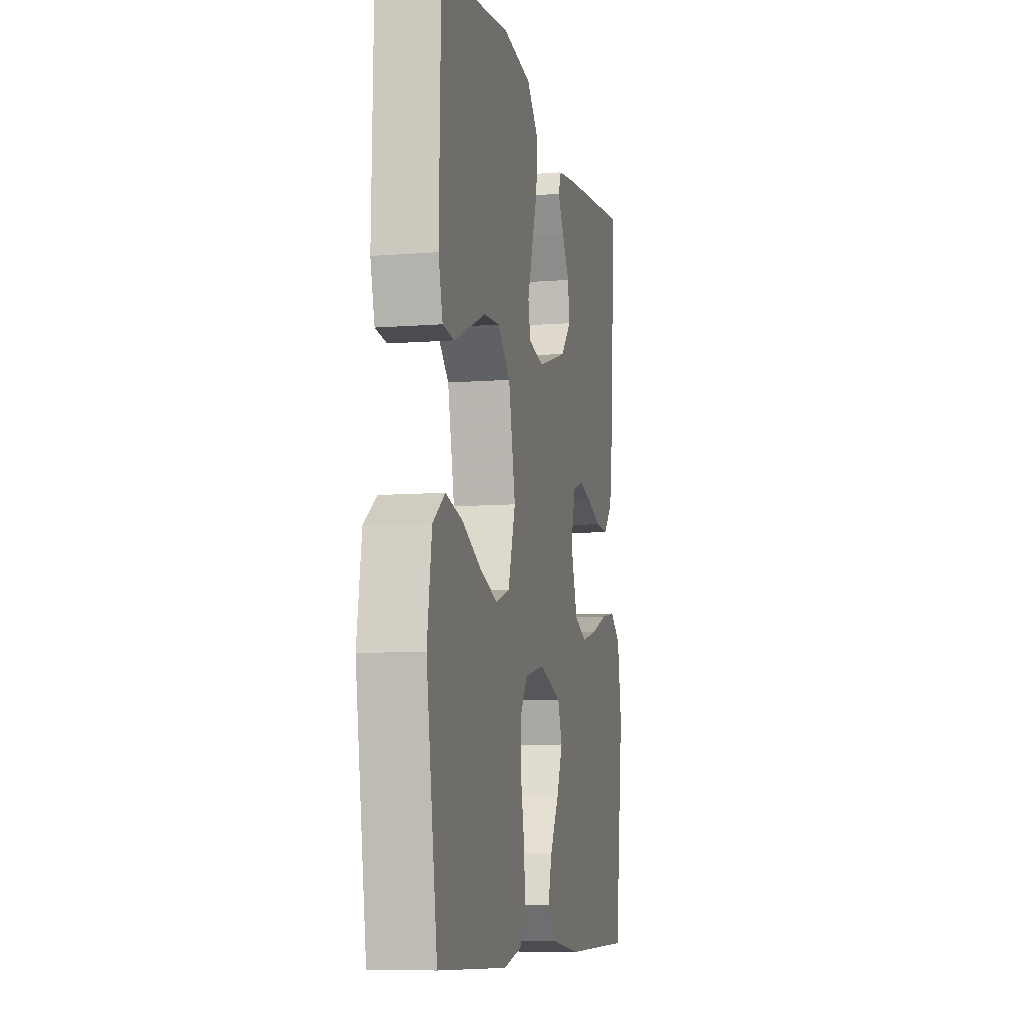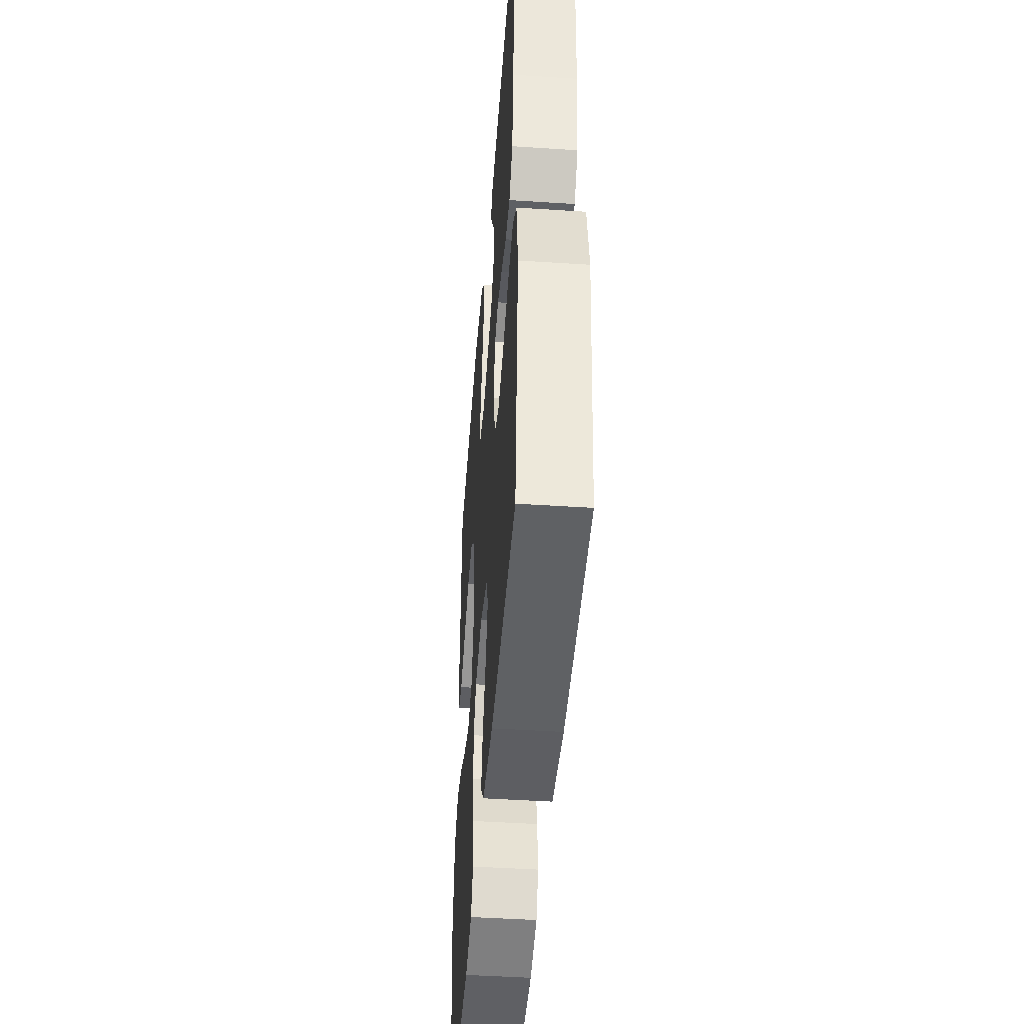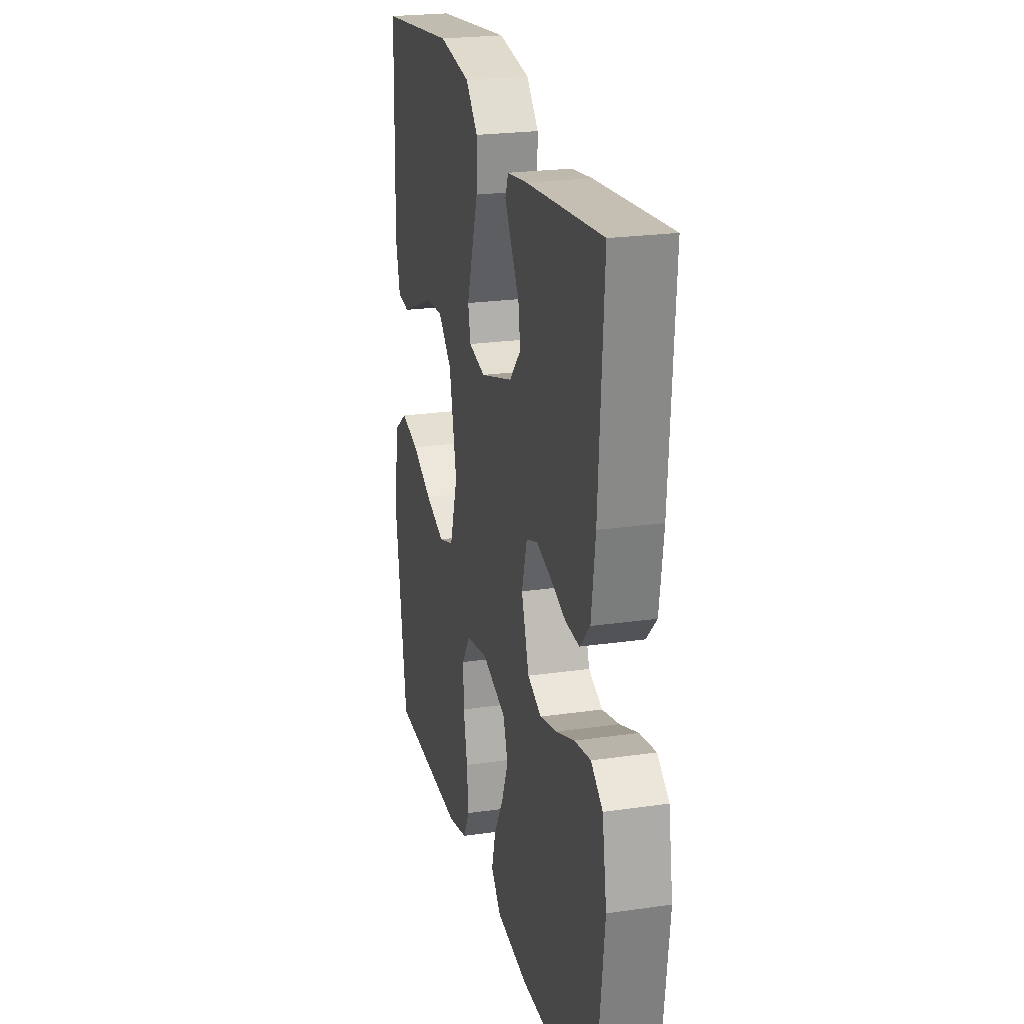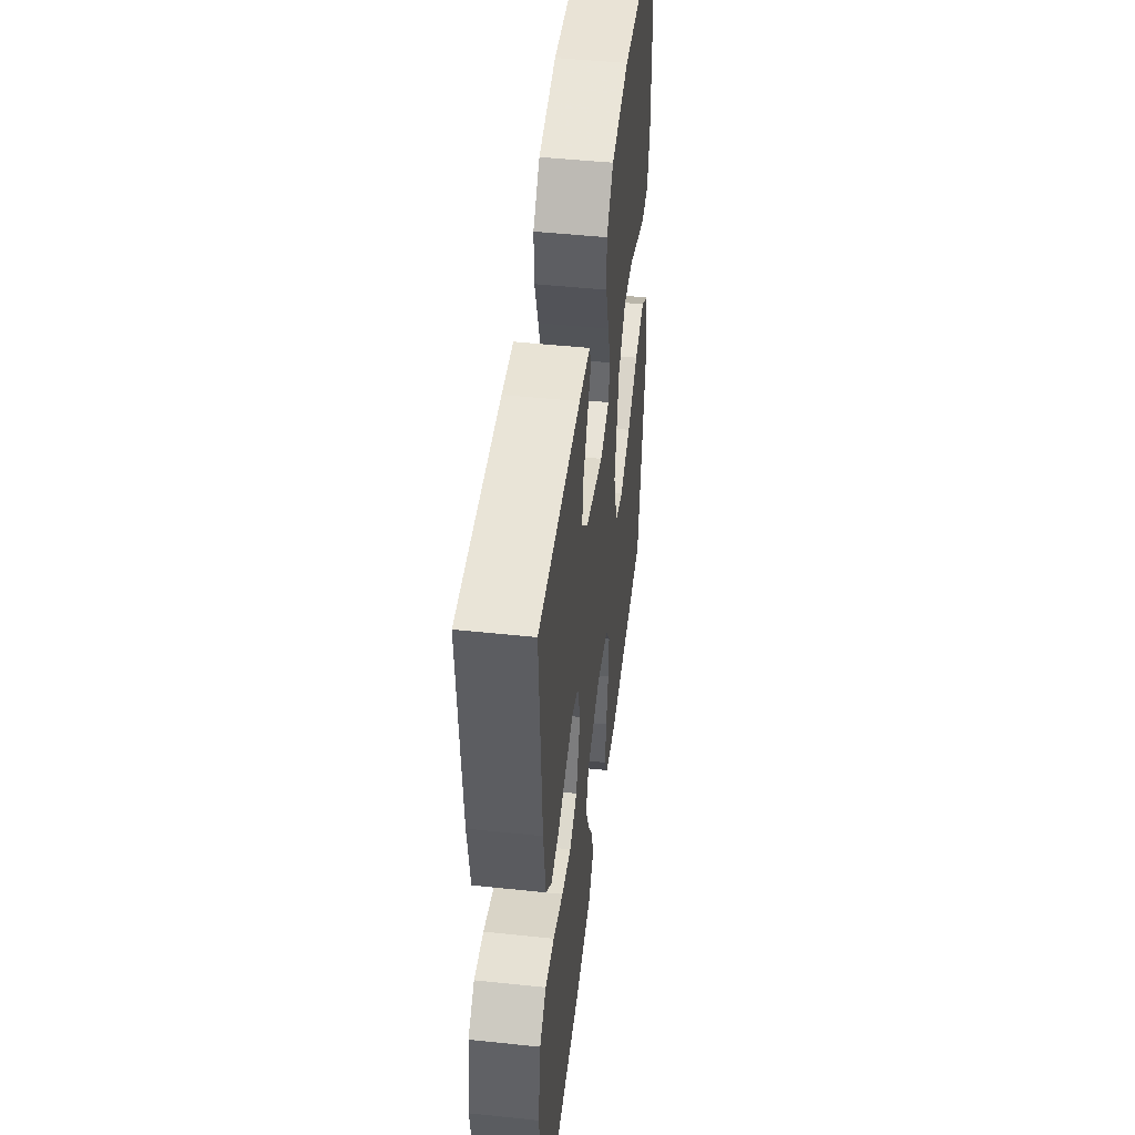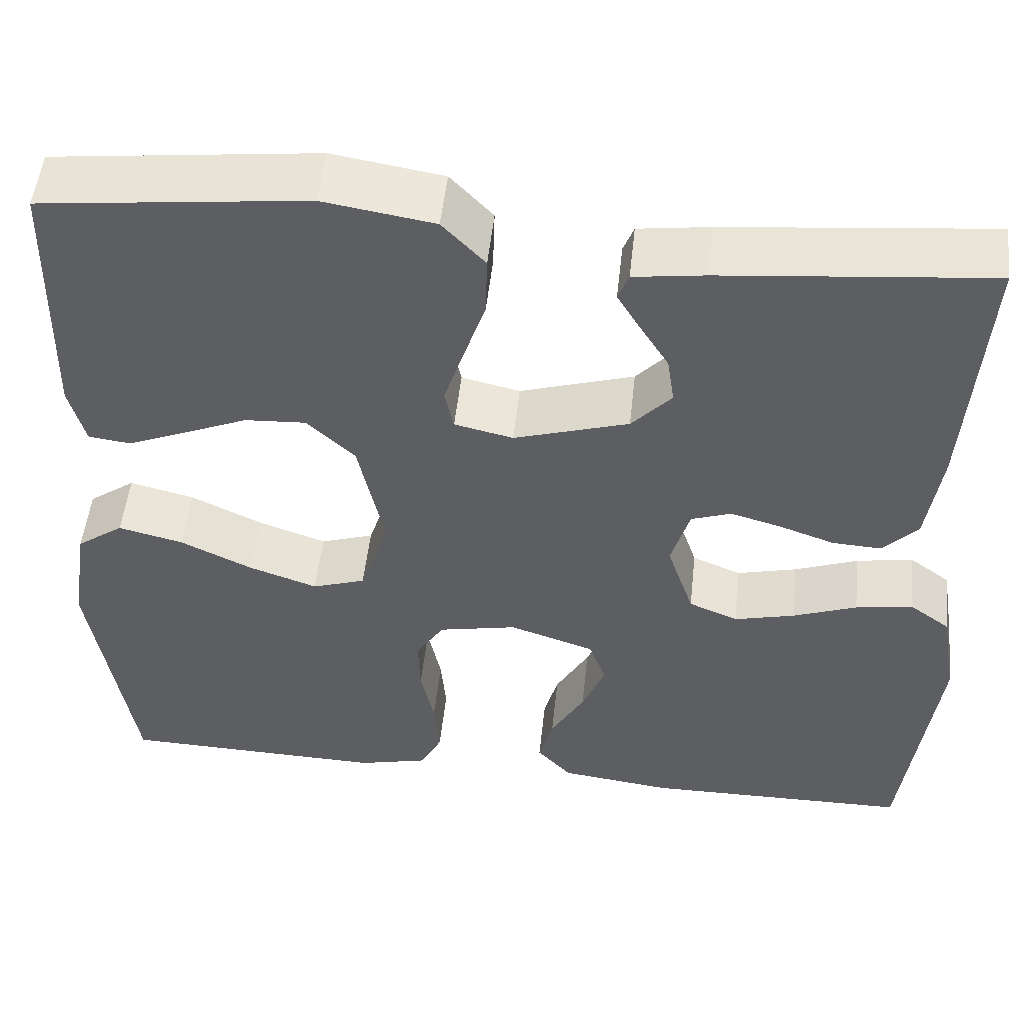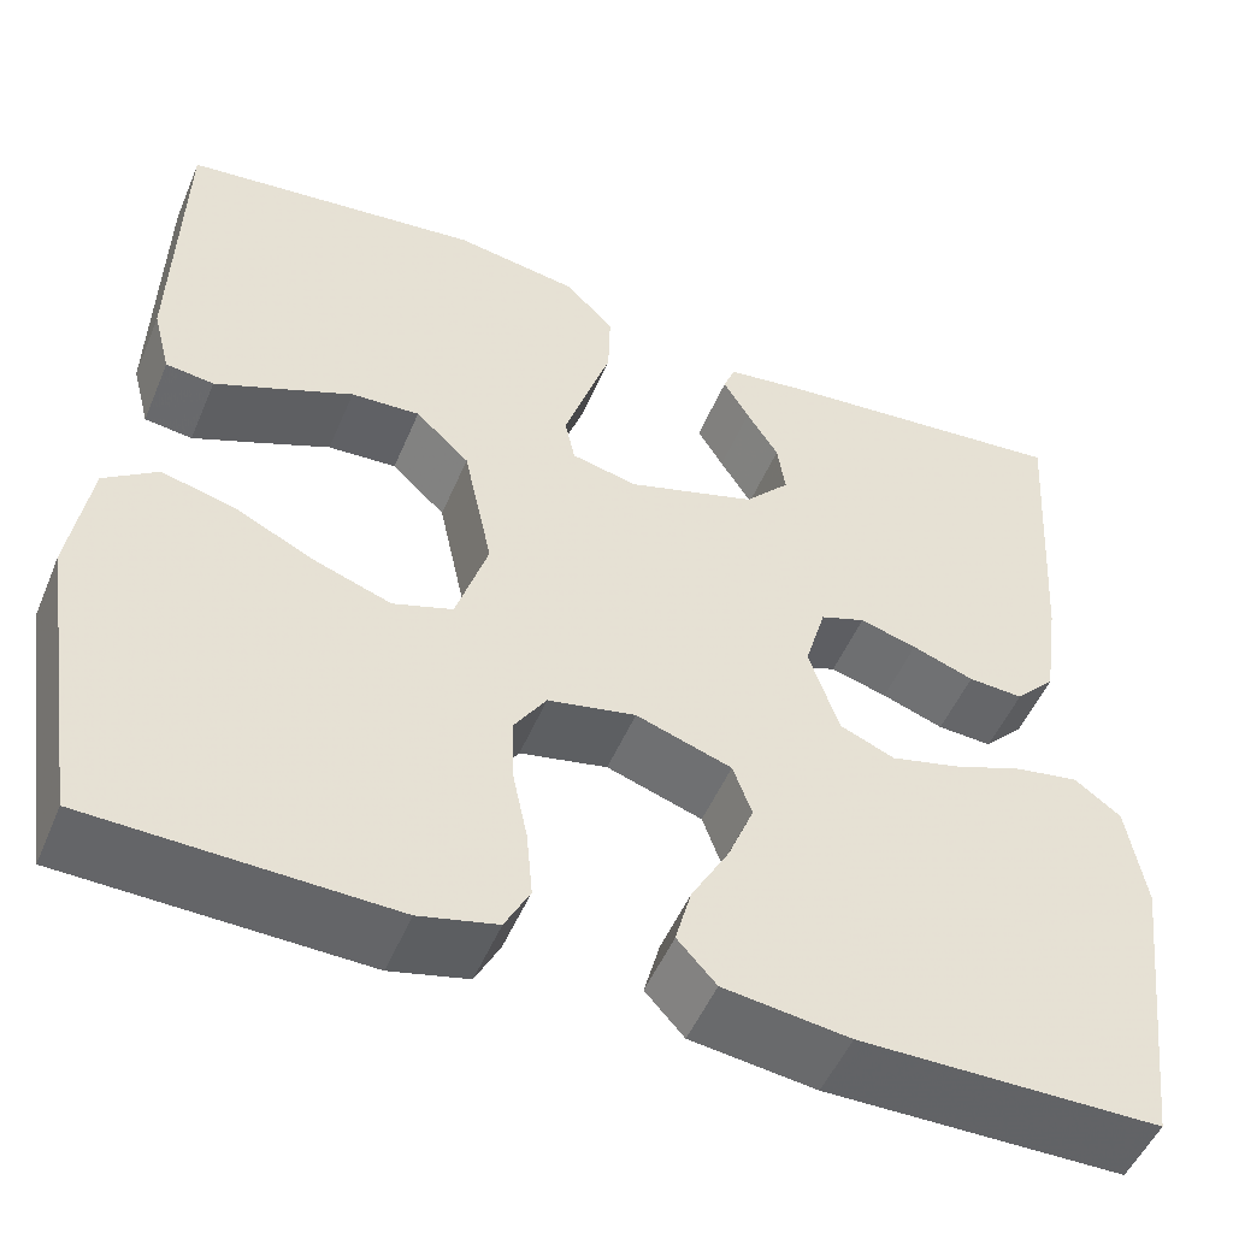
<metadata>
{"format":"obj","ext":"obj","renderer":"f3d","projection":"perspective","resolution":1024,"background":"white","views":[{"elev":-8.4,"azim":102.3,"up":"+Z"},{"elev":-46.0,"azim":-94.3,"up":"+Z"},{"elev":23.2,"azim":-103.8,"up":"+Z"},{"elev":48.5,"azim":-83.3,"up":"+Z"},{"elev":51.4,"azim":-173.9,"up":"+Z"},{"elev":-51.0,"azim":157.5,"up":"+Z"}]}
</metadata>
<code>
v 0.5 0.07 -0.5
v 0.2 0.07 -0.508
v 0.122 0.07 -0.489
v 0.097 0.07 -0.441
v 0.103 0.07 -0.374
v 0.118 0.07 -0.302
v 0.12 0.07 -0.236
v 0.088 0.07 -0.187
v 0 0.07 -0.169
v -0.096 0.07 -0.201
v -0.115 0.07 -0.254
v -0.089 0.07 -0.318
v -0.051 0.07 -0.385
v -0.035 0.07 -0.444
v -0.074 0.07 -0.487
v -0.2 0.07 -0.503
v -0.5 0.07 -0.5
v -0.537 0.07 -0.2
v -0.519 0.07 -0.092
v -0.473 0.07 -0.058
v -0.409 0.07 -0.069
v -0.337 0.07 -0.096
v -0.269 0.07 -0.113
v -0.214 0.07 -0.09
v -0.184 0.07 0
v -0.205 0.07 0.072
v -0.25 0.07 0.088
v -0.307 0.07 0.072
v -0.369 0.07 0.05
v -0.424 0.07 0.047
v -0.464 0.07 0.089
v -0.48 0.07 0.2
v -0.5 0.07 0.5
v -0.2 0.07 0.471
v -0.12 0.07 0.46
v -0.108 0.07 0.429
v -0.134 0.07 0.385
v -0.166 0.07 0.333
v -0.174 0.07 0.279
v -0.129 0.07 0.23
v 0 0.07 0.19
v 0.066 0.07 0.205
v 0.076 0.07 0.252
v 0.054 0.07 0.32
v 0.029 0.07 0.395
v 0.027 0.07 0.464
v 0.075 0.07 0.515
v 0.2 0.07 0.535
v 0.5 0.07 0.5
v 0.507 0.07 0.2
v 0.489 0.07 0.131
v 0.441 0.07 0.125
v 0.376 0.07 0.152
v 0.303 0.07 0.183
v 0.234 0.07 0.187
v 0.18 0.07 0.136
v 0.151 0.07 0
v 0.183 0.07 -0.1
v 0.243 0.07 -0.12
v 0.32 0.07 -0.093
v 0.401 0.07 -0.054
v 0.474 0.07 -0.036
v 0.527 0.07 -0.074
v 0.547 0.07 -0.2
v 0.5 0 -0.5
v 0.2 0 -0.508
v 0.122 0 -0.489
v 0.097 0 -0.441
v 0.103 0 -0.374
v 0.118 0 -0.302
v 0.12 0 -0.236
v 0.088 0 -0.187
v 0 0 -0.169
v -0.096 0 -0.201
v -0.115 0 -0.254
v -0.089 0 -0.318
v -0.051 0 -0.385
v -0.035 0 -0.444
v -0.074 0 -0.487
v -0.2 0 -0.503
v -0.5 0 -0.5
v -0.537 0 -0.2
v -0.519 0 -0.092
v -0.473 0 -0.058
v -0.409 0 -0.069
v -0.337 0 -0.096
v -0.269 0 -0.113
v -0.214 0 -0.09
v -0.184 0 0
v -0.205 0 0.072
v -0.25 0 0.088
v -0.307 0 0.072
v -0.369 0 0.05
v -0.424 0 0.047
v -0.464 0 0.089
v -0.48 0 0.2
v -0.5 0 0.5
v -0.2 0 0.471
v -0.12 0 0.46
v -0.108 0 0.429
v -0.134 0 0.385
v -0.166 0 0.333
v -0.174 0 0.279
v -0.129 0 0.23
v 0 0 0.19
v 0.066 0 0.205
v 0.076 0 0.252
v 0.054 0 0.32
v 0.029 0 0.395
v 0.027 0 0.464
v 0.075 0 0.515
v 0.2 0 0.535
v 0.5 0 0.5
v 0.507 0 0.2
v 0.489 0 0.131
v 0.441 0 0.125
v 0.376 0 0.152
v 0.303 0 0.183
v 0.234 0 0.187
v 0.18 0 0.136
v 0.151 0 0
v 0.183 0 -0.1
v 0.243 0 -0.12
v 0.32 0 -0.093
v 0.401 0 -0.054
v 0.474 0 -0.036
v 0.527 0 -0.074
v 0.547 0 -0.2
f 60 61 62 63
f 59 60 63 64
f 51 52 53 54
f 49 50 51 54
f 49 54 55
f 48 49 55 56
f 44 45 46 47
f 43 44 47 48
f 42 43 48 56
f 35 36 37 38
f 33 34 35 38
f 33 38 39
f 32 33 39 40
f 28 29 30 31
f 27 28 31 32
f 26 27 32 40
f 19 20 21 22
f 19 22 23
f 18 19 23
f 17 18 23
f 16 17 23 24
f 12 13 14 15
f 11 12 15 16
f 3 4 5 6
f 3 6 7
f 2 3 7
f 59 64 1 2
f 58 59 2 7
f 57 58 7 8
f 41 42 56 57
f 41 57 8 9
f 25 26 40 41
f 25 41 9 10
f 11 16 24 25
f 10 11 25
f 127 126 125 124
f 128 127 124 123
f 118 117 116 115
f 118 115 114 113
f 119 118 113
f 120 119 113 112
f 111 110 109 108
f 112 111 108 107
f 120 112 107 106
f 102 101 100 99
f 102 99 98 97
f 103 102 97
f 104 103 97 96
f 95 94 93 92
f 96 95 92 91
f 104 96 91 90
f 86 85 84 83
f 87 86 83
f 87 83 82
f 87 82 81
f 88 87 81 80
f 79 78 77 76
f 80 79 76 75
f 70 69 68 67
f 71 70 67
f 71 67 66
f 66 65 128 123
f 71 66 123 122
f 72 71 122 121
f 121 120 106 105
f 73 72 121 105
f 105 104 90 89
f 74 73 105 89
f 89 88 80 75
f 89 75 74
f 1 65 66 2
f 2 66 67 3
f 3 67 68 4
f 4 68 69 5
f 5 69 70 6
f 6 70 71 7
f 7 71 72 8
f 8 72 73 9
f 9 73 74 10
f 10 74 75 11
f 11 75 76 12
f 12 76 77 13
f 13 77 78 14
f 14 78 79 15
f 15 79 80 16
f 16 80 81 17
f 17 81 82 18
f 18 82 83 19
f 19 83 84 20
f 20 84 85 21
f 21 85 86 22
f 22 86 87 23
f 23 87 88 24
f 24 88 89 25
f 25 89 90 26
f 26 90 91 27
f 27 91 92 28
f 28 92 93 29
f 29 93 94 30
f 30 94 95 31
f 31 95 96 32
f 32 96 97 33
f 33 97 98 34
f 34 98 99 35
f 35 99 100 36
f 36 100 101 37
f 37 101 102 38
f 38 102 103 39
f 39 103 104 40
f 40 104 105 41
f 41 105 106 42
f 42 106 107 43
f 43 107 108 44
f 44 108 109 45
f 45 109 110 46
f 46 110 111 47
f 47 111 112 48
f 48 112 113 49
f 49 113 114 50
f 50 114 115 51
f 51 115 116 52
f 52 116 117 53
f 53 117 118 54
f 54 118 119 55
f 55 119 120 56
f 56 120 121 57
f 57 121 122 58
f 58 122 123 59
f 59 123 124 60
f 60 124 125 61
f 61 125 126 62
f 62 126 127 63
f 63 127 128 64
f 64 128 65 1

</code>
